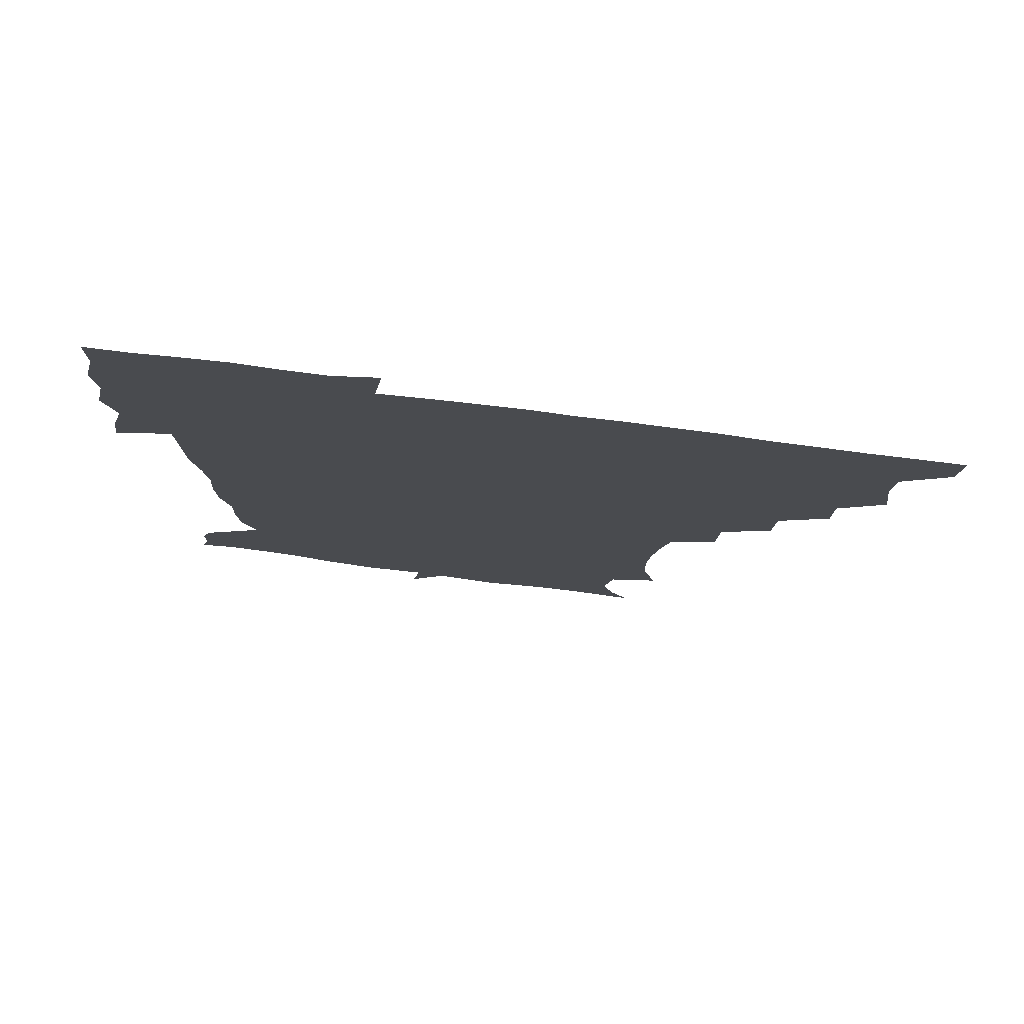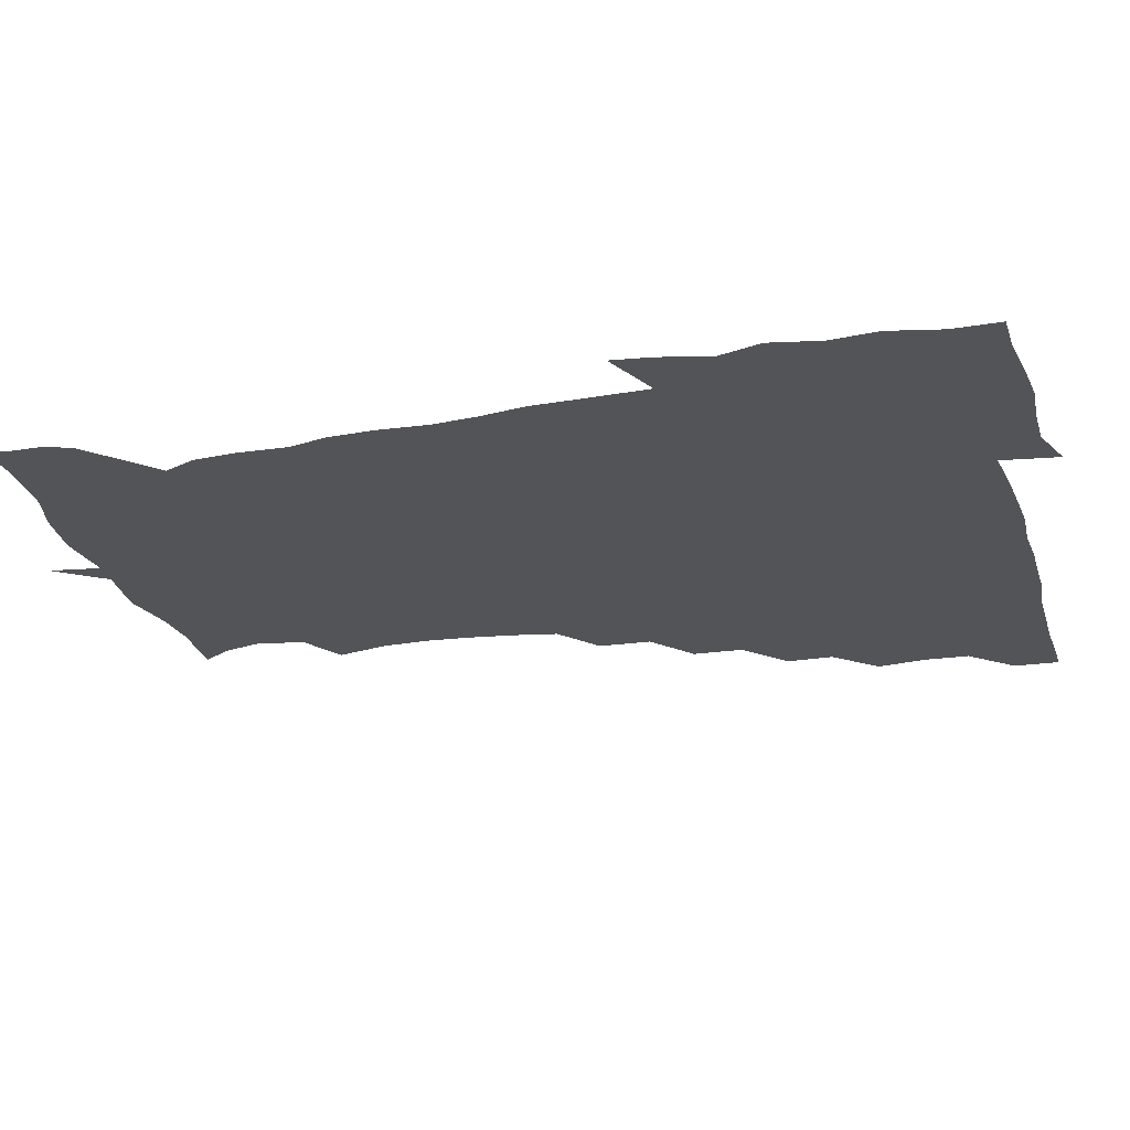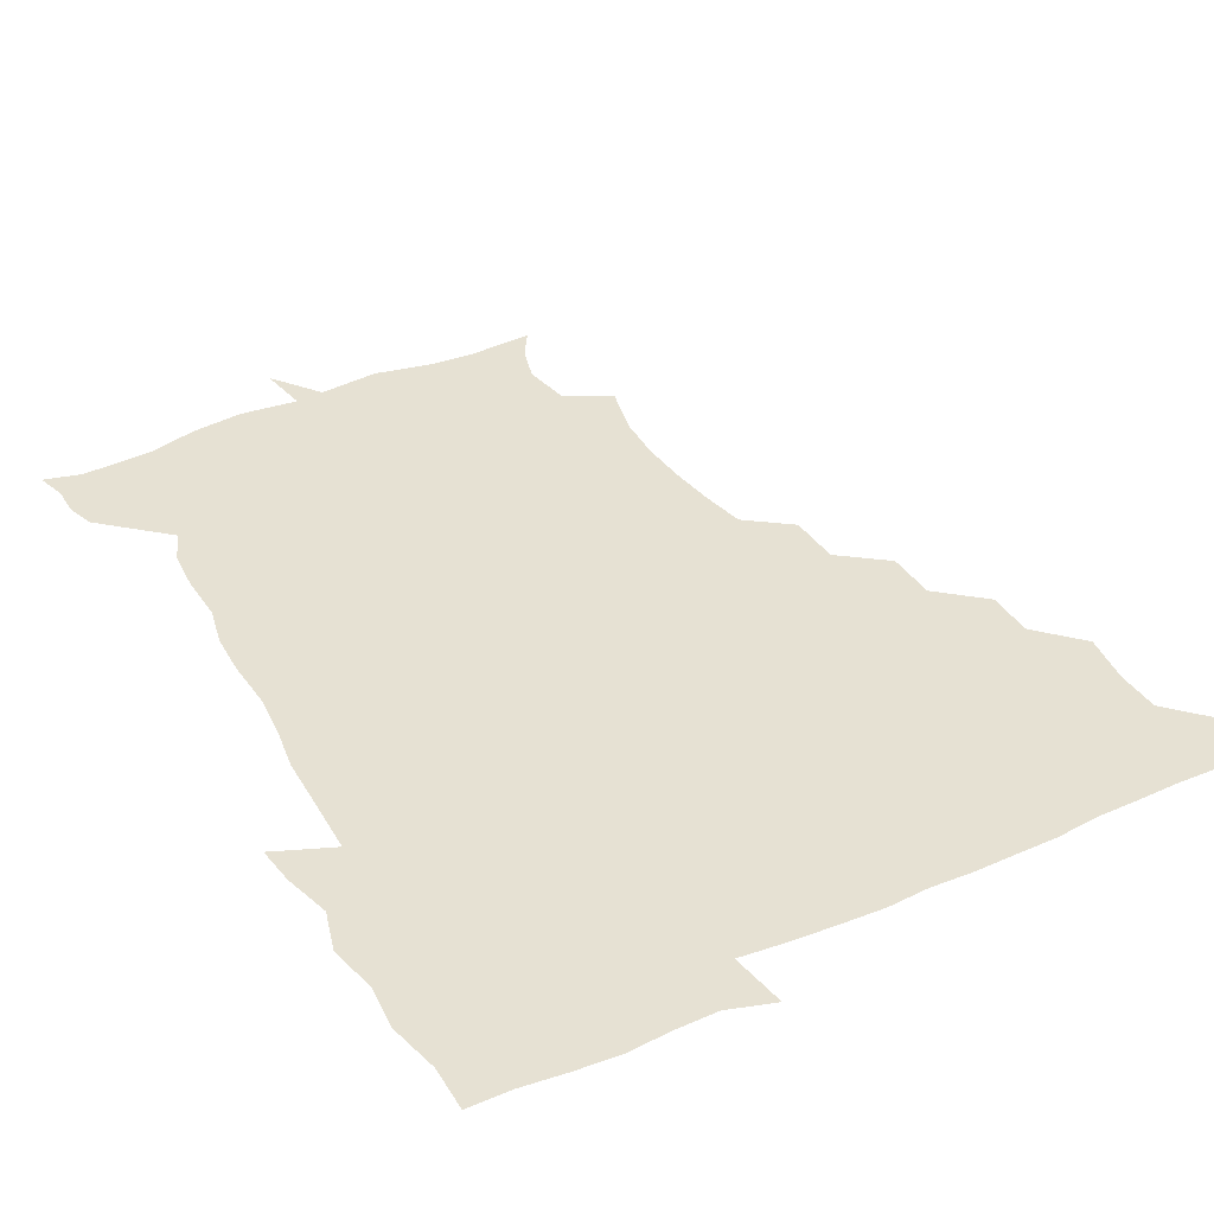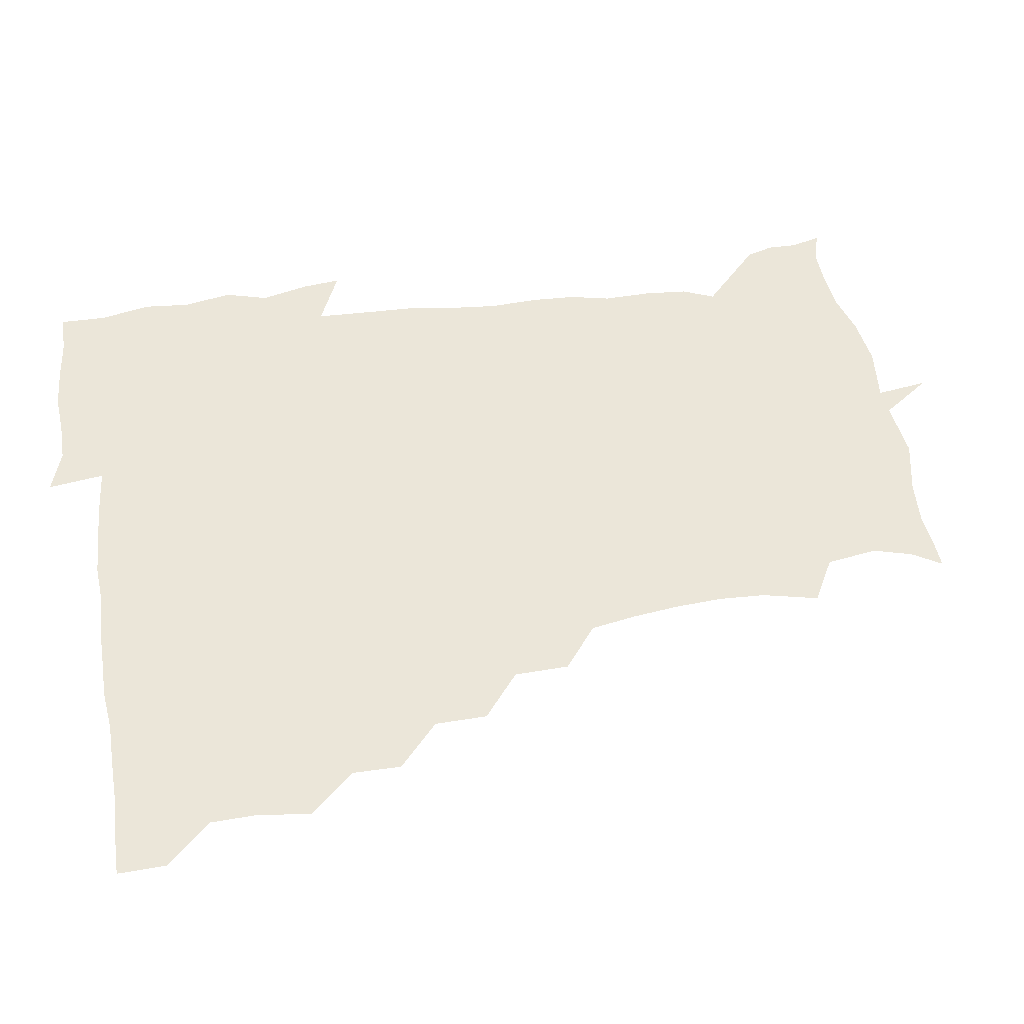
<metadata>
{"format":"obj","ext":"obj","renderer":"f3d","projection":"perspective","resolution":1024,"background":"white","views":[{"elev":78.2,"azim":-172.8,"up":"+Y"},{"elev":-23.3,"azim":105.9,"up":"+Z"},{"elev":38.6,"azim":151.7,"up":"+Z"},{"elev":47.7,"azim":-98.7,"up":"+Z"}]}
</metadata>
<code>
v 451.7 450.4 0
v 451 466.7 0
v 464.9 401.4 0
v 467.2 419.4 0
v 466.6 435.1 0
v 466.7 450 0
v 465.7 466.7 0
v 479.6 369.7 0
v 479.6 386.3 0
v 482.9 405.8 0
v 482.3 420.7 0
v 481.7 435.7 0
v 481.2 451 0
v 481.1 466.3 0
v 496.4 337.9 0
v 495.9 355.8 0
v 497.7 375.4 0
v 498.5 392.1 0
v 498 406.8 0
v 497.6 421.2 0
v 497.4 435.7 0
v 497.3 449.9 0
v 496.2 466.6 0
v 513.8 306.4 0
v 513 325.2 0
v 513.4 345.3 0
v 512.2 360.6 0
v 513.6 378.3 0
v 512.3 391.6 0
v 512.4 406.7 0
v 512.2 421.3 0
v 511.9 435.7 0
v 511.7 450.2 0
v 511.3 466.8 0
v 531.2 211.9 0
v 535.5 230.7 0
v 536.2 246.6 0
v 534.9 263.2 0
v 532.7 279.1 0
v 529.7 294.6 0
v 528.7 313.9 0
v 528 330.6 0
v 528.3 348.1 0
v 527.6 362.4 0
v 527.6 377.6 0
v 527.4 392.2 0
v 527 406.6 0
v 526.9 421.1 0
v 526.7 435.8 0
v 526.4 450.7 0
v 526.3 468.4 0
v 540.3 162.5 0
v 546.6 172.6 0
v 550.3 185.7 0
v 547.3 203.3 0
v 547.2 222.5 0
v 548.1 238.4 0
v 547.4 253.6 0
v 546.1 268.1 0
v 544.5 283.2 0
v 543.4 300.1 0
v 542.8 316.3 0
v 542.8 332.9 0
v 542.4 347.1 0
v 542.2 362.8 0
v 543 378.7 0
v 542.1 392.1 0
v 542.9 407 0
v 542 421.2 0
v 541.9 435.5 0
v 541.3 451.2 0
v 540.8 468.5 0
v 549.8 163 0
v 559.1 178.5 0
v 560.4 192.9 0
v 560.7 211.4 0
v 559.7 224.7 0
v 560.7 243 0
v 560.3 258.1 0
v 560.3 274.1 0
v 558 285.7 0
v 557.6 302.4 0
v 557.3 318.4 0
v 557.1 332 0
v 557.6 349.3 0
v 557.1 363.2 0
v 557.2 378.2 0
v 556.4 391.5 0
v 557.3 406.8 0
v 556.9 421 0
v 556.8 435.4 0
v 556.4 450.4 0
v 555.3 468.7 0
v 562.7 164.1 0
v 571.9 180.7 0
v 574.1 198.4 0
v 574 213.8 0
v 573.9 229.3 0
v 574 244.4 0
v 573.8 259.7 0
v 573.7 274.6 0
v 572.5 288.3 0
v 572.1 304 0
v 571.5 316.3 0
v 572.1 333.9 0
v 571.9 348.7 0
v 571.5 362.4 0
v 571.7 378.2 0
v 572 392.6 0
v 571.9 406.7 0
v 571.4 421.2 0
v 571.6 435.4 0
v 571.5 449.5 0
v 569.9 468.1 0
v 579.3 163.1 0
v 587.1 182.6 0
v 588 198.2 0
v 588 213.6 0
v 587.7 227.6 0
v 586.9 244.7 0
v 587.2 259.2 0
v 587.9 275.4 0
v 587 288.7 0
v 586.3 302.8 0
v 586.4 317.6 0
v 586.5 334.9 0
v 586.5 349.6 0
v 586.6 363.2 0
v 586.4 377.2 0
v 586.7 392.6 0
v 586.5 406.8 0
v 586.9 421.1 0
v 586.8 435.1 0
v 585.9 450.4 0
v 584.2 469 0
v 599.1 159 0
v 601.7 181.5 0
v 602.1 199.4 0
v 602.2 214 0
v 602.2 229.8 0
v 601.7 242.2 0
v 600.6 258.6 0
v 601.7 276.2 0
v 601.4 289.3 0
v 601 303.4 0
v 601.2 319.4 0
v 601.2 334.4 0
v 601.1 347.9 0
v 601.2 363 0
v 601.4 378.3 0
v 601.5 392.6 0
v 601.5 406.9 0
v 601.8 421.2 0
v 601.4 435.9 0
v 600.6 451.5 0
v 598.9 468.4 0
v 620.3 161.1 0
v 616.5 184.2 0
v 616.1 200 0
v 616.3 216.4 0
v 616.5 230.1 0
v 616.5 244.2 0
v 615.6 257.3 0
v 615.1 276 0
v 615.4 290 0
v 615.8 304.6 0
v 615.5 319.6 0
v 615.5 335 0
v 615.7 348 0
v 616 364.7 0
v 615.9 378.3 0
v 616.2 393.6 0
v 616.4 407.2 0
v 616.7 421.3 0
v 616.4 436.1 0
v 615.8 451.4 0
v 614.4 467.5 0
v 633.2 143.9 0
v 630.2 162 0
v 630.9 182.1 0
v 630.2 200 0
v 629.9 215.8 0
v 630.2 231.2 0
v 630.6 245.8 0
v 630.3 259.1 0
v 629.3 276.5 0
v 629.6 290 0
v 629.7 306.5 0
v 630.1 320 0
v 630.1 334.4 0
v 630.3 349.4 0
v 630.1 365.2 0
v 630.5 378.3 0
v 630.6 392.8 0
v 630.9 407.4 0
v 631 421.6 0
v 631.8 435.8 0
v 632.3 450 0
v 631.5 465.8 0
v 628.5 485.5 0
v 650.7 159.9 0
v 645.7 183.1 0
v 644.5 199.6 0
v 644.1 214.9 0
v 643.7 230.4 0
v 644 246.4 0
v 644.3 260.2 0
v 643.4 276.5 0
v 644.2 289.9 0
v 644.3 304.7 0
v 644.6 319.1 0
v 644.8 333.4 0
v 644.5 349.9 0
v 644.6 364.5 0
v 645 378.4 0
v 645.5 391.9 0
v 645.3 407.6 0
v 645.7 421.3 0
v 646.3 436.3 0
v 646.4 450.4 0
v 646.2 465.2 0
v 644.4 480.5 0
v 669.1 162 0
v 661.3 182.3 0
v 658.8 198.6 0
v 657.4 215.3 0
v 657.5 229.2 0
v 657.3 245.8 0
v 657.9 260.2 0
v 658.1 274.5 0
v 658.3 289.4 0
v 658.7 303.7 0
v 659.2 318 0
v 659.4 332.6 0
v 658.8 349.3 0
v 658.8 364.5 0
v 659.3 378.7 0
v 659.5 394 0
v 659.7 408 0
v 660.2 422.5 0
v 660.5 436.5 0
v 660.8 450.5 0
v 660.9 465 0
v 659.4 480.6 0
v 684.7 166.4 0
v 676.2 182.9 0
v 673.6 197.5 0
v 671.1 213.1 0
v 670.3 228.1 0
v 670.7 243.6 0
v 671.5 257.9 0
v 671.9 272.6 0
v 672.5 287.4 0
v 672.5 302.5 0
v 672.1 319.2 0
v 673 333.4 0
v 674.1 347.6 0
v 673.6 363.7 0
v 672.9 380.2 0
v 673.1 394.3 0
v 673.6 408.2 0
v 673.8 423 0
v 674.5 436.7 0
v 675 450.8 0
v 675.5 464.7 0
v 674.3 481.7 0
v 699.1 167.5 0
v 690.8 182.3 0
v 689.5 194 0
v 684.2 210.9 0
v 682.8 223.7 0
v 684.4 238.6 0
v 684.3 254.8 0
v 684.9 269.7 0
v 687.1 283.3 0
v 686.1 300.1 0
v 686.8 314.8 0
v 688.2 329.5 0
v 688.9 345.4 0
v 688.1 362.9 0
v 687.1 380 0
v 687.2 393.6 0
v 686.6 408.6 0
v 687.5 422.5 0
v 687.6 437.1 0
v 688.7 450.7 0
v 689.5 464.5 0
v 689.7 480.6 0
v 711.4 167.8 0
v 705.7 180.2 0
v 703.7 191.4 0
v 701.4 201.8 0
v 695.1 215.4 0
v 700 226.5 0
v 701.1 241.4 0
v 700.5 258.4 0
v 703.6 272.5 0
v 704.1 288 0
v 703.1 305 0
v 704.4 320.8 0
v 706.8 336.3 0
v 707.1 354.4 0
v 707.5 375.2 0
v 703.2 391.4 0
v 701.7 406.2 0
v 700.3 422.4 0
v 700.7 436.1 0
v 701.2 450.2 0
v 703.4 463.9 0
v 705.1 478.9 0
v 724.2 164.5 0
v 721.2 175.1 0
v 721.2 185.2 0
v 718.1 194.7 0
v 728.1 366.5 0
v 726.4 380 0
v 722 396.7 0
v 726.2 411.7 0
v 722.7 428.7 0
v 724 444.8 0
v 720 462.6 0
v 720 478.8 0
v 721 496 0
f 5 6 1
f 1 6 2
f 6 7 2
f 9 10 3
f 3 10 4
f 10 11 4
f 4 11 5
f 11 12 5
f 5 12 6
f 12 13 6
f 6 13 7
f 13 14 7
f 16 17 8
f 8 17 9
f 17 18 9
f 9 18 10
f 18 19 10
f 10 19 11
f 19 20 11
f 11 20 12
f 20 21 12
f 12 21 13
f 21 22 13
f 13 22 14
f 22 23 14
f 25 26 15
f 15 26 16
f 26 27 16
f 16 27 17
f 27 28 17
f 17 28 18
f 28 29 18
f 18 29 19
f 29 30 19
f 19 30 20
f 30 31 20
f 20 31 21
f 31 32 21
f 21 32 22
f 32 33 22
f 22 33 23
f 33 34 23
f 40 41 24
f 24 41 25
f 41 42 25
f 25 42 26
f 42 43 26
f 26 43 27
f 43 44 27
f 27 44 28
f 44 45 28
f 28 45 29
f 45 46 29
f 29 46 30
f 46 47 30
f 30 47 31
f 47 48 31
f 31 48 32
f 48 49 32
f 32 49 33
f 49 50 33
f 33 50 34
f 50 51 34
f 55 56 35
f 35 56 36
f 56 57 36
f 36 57 37
f 57 58 37
f 37 58 38
f 58 59 38
f 38 59 39
f 59 60 39
f 39 60 40
f 60 61 40
f 40 61 41
f 61 62 41
f 41 62 42
f 62 63 42
f 42 63 43
f 63 64 43
f 43 64 44
f 64 65 44
f 44 65 45
f 65 66 45
f 45 66 46
f 66 67 46
f 46 67 47
f 67 68 47
f 47 68 48
f 68 69 48
f 48 69 49
f 69 70 49
f 49 70 50
f 70 71 50
f 50 71 51
f 71 72 51
f 52 73 53
f 73 74 53
f 53 74 54
f 74 75 54
f 54 75 55
f 75 76 55
f 55 76 56
f 76 77 56
f 56 77 57
f 77 78 57
f 57 78 58
f 78 79 58
f 58 79 59
f 79 80 59
f 59 80 60
f 80 81 60
f 60 81 61
f 81 82 61
f 61 82 62
f 82 83 62
f 62 83 63
f 83 84 63
f 63 84 64
f 84 85 64
f 64 85 65
f 85 86 65
f 65 86 66
f 86 87 66
f 66 87 67
f 87 88 67
f 67 88 68
f 88 89 68
f 68 89 69
f 89 90 69
f 69 90 70
f 90 91 70
f 70 91 71
f 91 92 71
f 71 92 72
f 92 93 72
f 73 94 74
f 94 95 74
f 74 95 75
f 95 96 75
f 75 96 76
f 96 97 76
f 76 97 77
f 97 98 77
f 77 98 78
f 98 99 78
f 78 99 79
f 99 100 79
f 79 100 80
f 100 101 80
f 80 101 81
f 101 102 81
f 81 102 82
f 102 103 82
f 82 103 83
f 103 104 83
f 83 104 84
f 104 105 84
f 84 105 85
f 105 106 85
f 85 106 86
f 106 107 86
f 86 107 87
f 107 108 87
f 87 108 88
f 108 109 88
f 88 109 89
f 109 110 89
f 89 110 90
f 110 111 90
f 90 111 91
f 111 112 91
f 91 112 92
f 112 113 92
f 92 113 93
f 113 114 93
f 94 115 95
f 115 116 95
f 95 116 96
f 116 117 96
f 96 117 97
f 117 118 97
f 97 118 98
f 118 119 98
f 98 119 99
f 119 120 99
f 99 120 100
f 120 121 100
f 100 121 101
f 121 122 101
f 101 122 102
f 122 123 102
f 102 123 103
f 123 124 103
f 103 124 104
f 124 125 104
f 104 125 105
f 125 126 105
f 105 126 106
f 126 127 106
f 106 127 107
f 127 128 107
f 107 128 108
f 128 129 108
f 108 129 109
f 129 130 109
f 109 130 110
f 130 131 110
f 110 131 111
f 131 132 111
f 111 132 112
f 132 133 112
f 112 133 113
f 133 134 113
f 113 134 114
f 134 135 114
f 115 136 116
f 136 137 116
f 116 137 117
f 137 138 117
f 117 138 118
f 138 139 118
f 118 139 119
f 139 140 119
f 119 140 120
f 140 141 120
f 120 141 121
f 141 142 121
f 121 142 122
f 142 143 122
f 122 143 123
f 143 144 123
f 123 144 124
f 144 145 124
f 124 145 125
f 145 146 125
f 125 146 126
f 146 147 126
f 126 147 127
f 147 148 127
f 127 148 128
f 148 149 128
f 128 149 129
f 149 150 129
f 129 150 130
f 150 151 130
f 130 151 131
f 151 152 131
f 131 152 132
f 152 153 132
f 132 153 133
f 153 154 133
f 133 154 134
f 154 155 134
f 134 155 135
f 155 156 135
f 136 157 137
f 157 158 137
f 137 158 138
f 158 159 138
f 138 159 139
f 159 160 139
f 139 160 140
f 160 161 140
f 140 161 141
f 161 162 141
f 141 162 142
f 162 163 142
f 142 163 143
f 163 164 143
f 143 164 144
f 164 165 144
f 144 165 145
f 165 166 145
f 145 166 146
f 166 167 146
f 146 167 147
f 167 168 147
f 147 168 148
f 168 169 148
f 148 169 149
f 169 170 149
f 149 170 150
f 170 171 150
f 150 171 151
f 171 172 151
f 151 172 152
f 172 173 152
f 152 173 153
f 173 174 153
f 153 174 154
f 174 175 154
f 154 175 155
f 175 176 155
f 155 176 156
f 176 177 156
f 178 179 157
f 157 179 158
f 179 180 158
f 158 180 159
f 180 181 159
f 159 181 160
f 181 182 160
f 160 182 161
f 182 183 161
f 161 183 162
f 183 184 162
f 162 184 163
f 184 185 163
f 163 185 164
f 185 186 164
f 164 186 165
f 186 187 165
f 165 187 166
f 187 188 166
f 166 188 167
f 188 189 167
f 167 189 168
f 189 190 168
f 168 190 169
f 190 191 169
f 169 191 170
f 191 192 170
f 170 192 171
f 192 193 171
f 171 193 172
f 193 194 172
f 172 194 173
f 194 195 173
f 173 195 174
f 195 196 174
f 174 196 175
f 196 197 175
f 175 197 176
f 197 198 176
f 176 198 177
f 198 199 177
f 179 201 180
f 201 202 180
f 180 202 181
f 202 203 181
f 181 203 182
f 203 204 182
f 182 204 183
f 204 205 183
f 183 205 184
f 205 206 184
f 184 206 185
f 206 207 185
f 185 207 186
f 207 208 186
f 186 208 187
f 208 209 187
f 187 209 188
f 209 210 188
f 188 210 189
f 210 211 189
f 189 211 190
f 211 212 190
f 190 212 191
f 212 213 191
f 191 213 192
f 213 214 192
f 192 214 193
f 214 215 193
f 193 215 194
f 215 216 194
f 194 216 195
f 216 217 195
f 195 217 196
f 217 218 196
f 196 218 197
f 218 219 197
f 197 219 198
f 219 220 198
f 198 220 199
f 220 221 199
f 199 221 200
f 221 222 200
f 201 223 202
f 223 224 202
f 202 224 203
f 224 225 203
f 203 225 204
f 225 226 204
f 204 226 205
f 226 227 205
f 205 227 206
f 227 228 206
f 206 228 207
f 228 229 207
f 207 229 208
f 229 230 208
f 208 230 209
f 230 231 209
f 209 231 210
f 231 232 210
f 210 232 211
f 232 233 211
f 211 233 212
f 233 234 212
f 212 234 213
f 234 235 213
f 213 235 214
f 235 236 214
f 214 236 215
f 236 237 215
f 215 237 216
f 237 238 216
f 216 238 217
f 238 239 217
f 217 239 218
f 239 240 218
f 218 240 219
f 240 241 219
f 219 241 220
f 241 242 220
f 220 242 221
f 242 243 221
f 221 243 222
f 243 244 222
f 223 245 224
f 245 246 224
f 224 246 225
f 246 247 225
f 225 247 226
f 247 248 226
f 226 248 227
f 248 249 227
f 227 249 228
f 249 250 228
f 228 250 229
f 250 251 229
f 229 251 230
f 251 252 230
f 230 252 231
f 252 253 231
f 231 253 232
f 253 254 232
f 232 254 233
f 254 255 233
f 233 255 234
f 255 256 234
f 234 256 235
f 256 257 235
f 235 257 236
f 257 258 236
f 236 258 237
f 258 259 237
f 237 259 238
f 259 260 238
f 238 260 239
f 260 261 239
f 239 261 240
f 261 262 240
f 240 262 241
f 262 263 241
f 241 263 242
f 263 264 242
f 242 264 243
f 264 265 243
f 243 265 244
f 265 266 244
f 245 267 246
f 267 268 246
f 246 268 247
f 268 269 247
f 247 269 248
f 269 270 248
f 248 270 249
f 270 271 249
f 249 271 250
f 271 272 250
f 250 272 251
f 272 273 251
f 251 273 252
f 273 274 252
f 252 274 253
f 274 275 253
f 253 275 254
f 275 276 254
f 254 276 255
f 276 277 255
f 255 277 256
f 277 278 256
f 256 278 257
f 278 279 257
f 257 279 258
f 279 280 258
f 258 280 259
f 280 281 259
f 259 281 260
f 281 282 260
f 260 282 261
f 282 283 261
f 261 283 262
f 283 284 262
f 262 284 263
f 284 285 263
f 263 285 264
f 285 286 264
f 264 286 265
f 286 287 265
f 265 287 266
f 287 288 266
f 267 289 268
f 289 290 268
f 268 290 269
f 290 291 269
f 269 291 270
f 291 292 270
f 270 292 271
f 292 293 271
f 271 293 272
f 293 294 272
f 272 294 273
f 294 295 273
f 273 295 274
f 295 296 274
f 274 296 275
f 296 297 275
f 275 297 276
f 297 298 276
f 276 298 277
f 298 299 277
f 277 299 278
f 299 300 278
f 278 300 279
f 300 301 279
f 279 301 280
f 301 302 280
f 280 302 281
f 302 303 281
f 281 303 282
f 303 304 282
f 282 304 283
f 304 305 283
f 283 305 284
f 305 306 284
f 284 306 285
f 306 307 285
f 285 307 286
f 307 308 286
f 286 308 287
f 308 309 287
f 287 309 288
f 309 310 288
f 289 311 290
f 311 312 290
f 290 312 291
f 312 313 291
f 291 313 292
f 313 314 292
f 292 314 293
f 303 315 304
f 315 316 304
f 304 316 305
f 316 317 305
f 305 317 306
f 317 318 306
f 306 318 307
f 318 319 307
f 307 319 308
f 319 320 308
f 308 320 309
f 320 321 309
f 309 321 310
f 321 322 310

</code>
